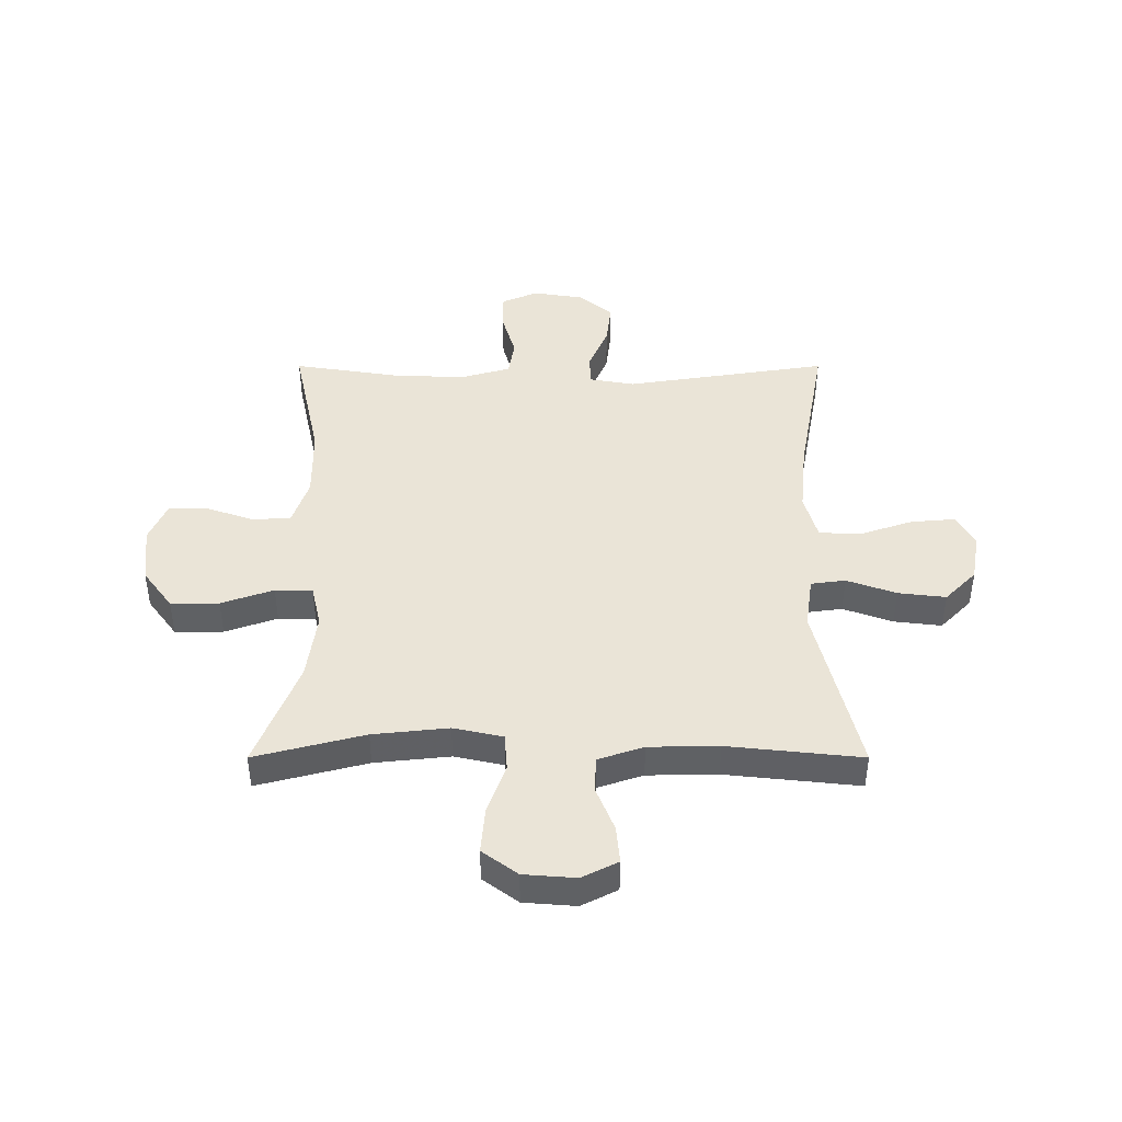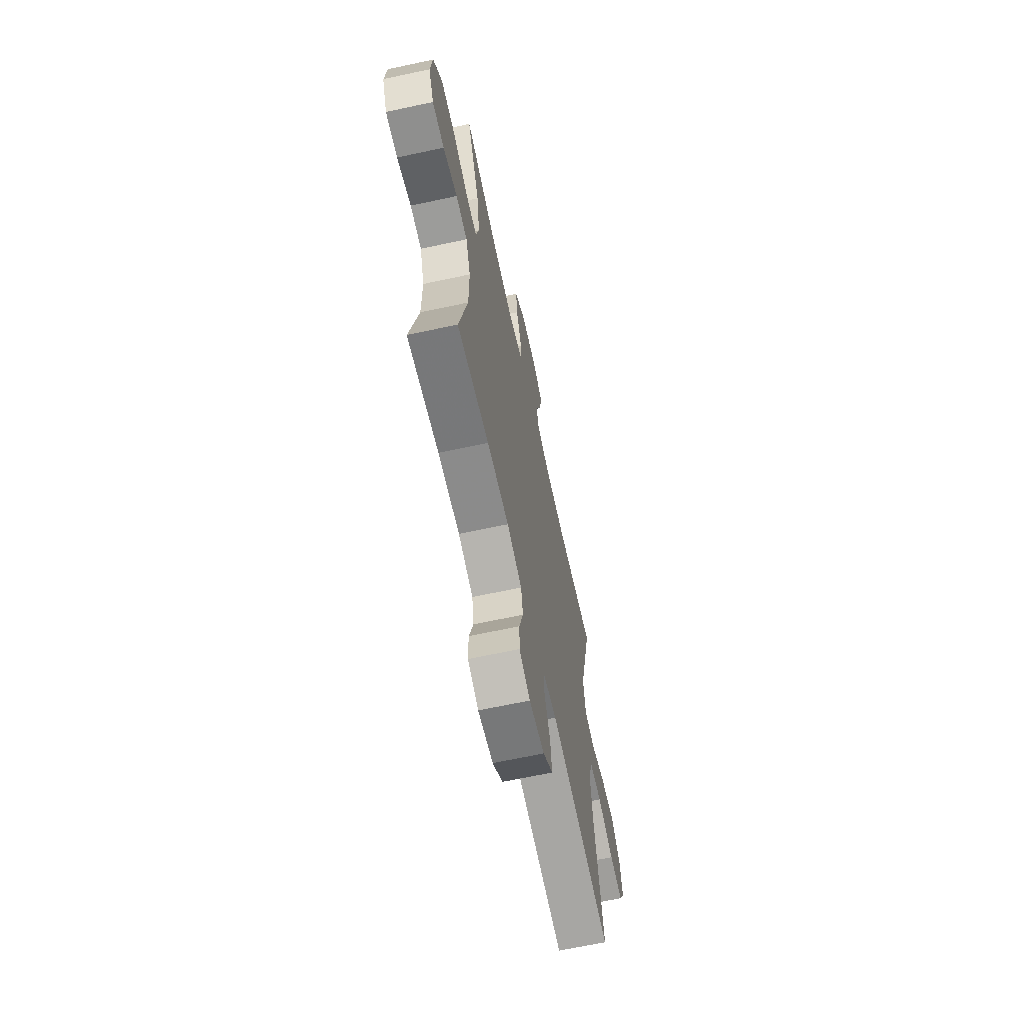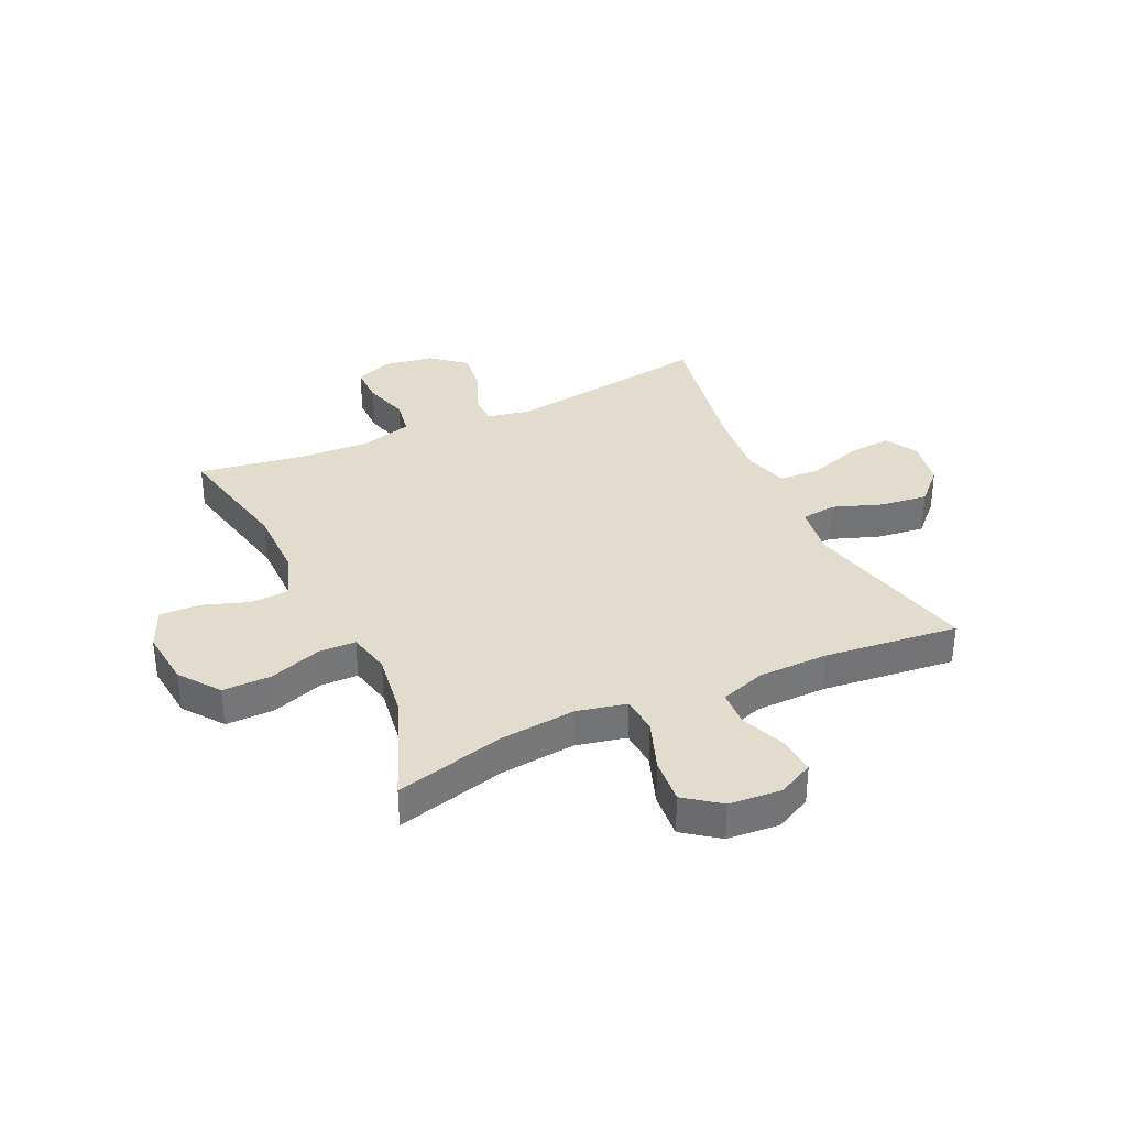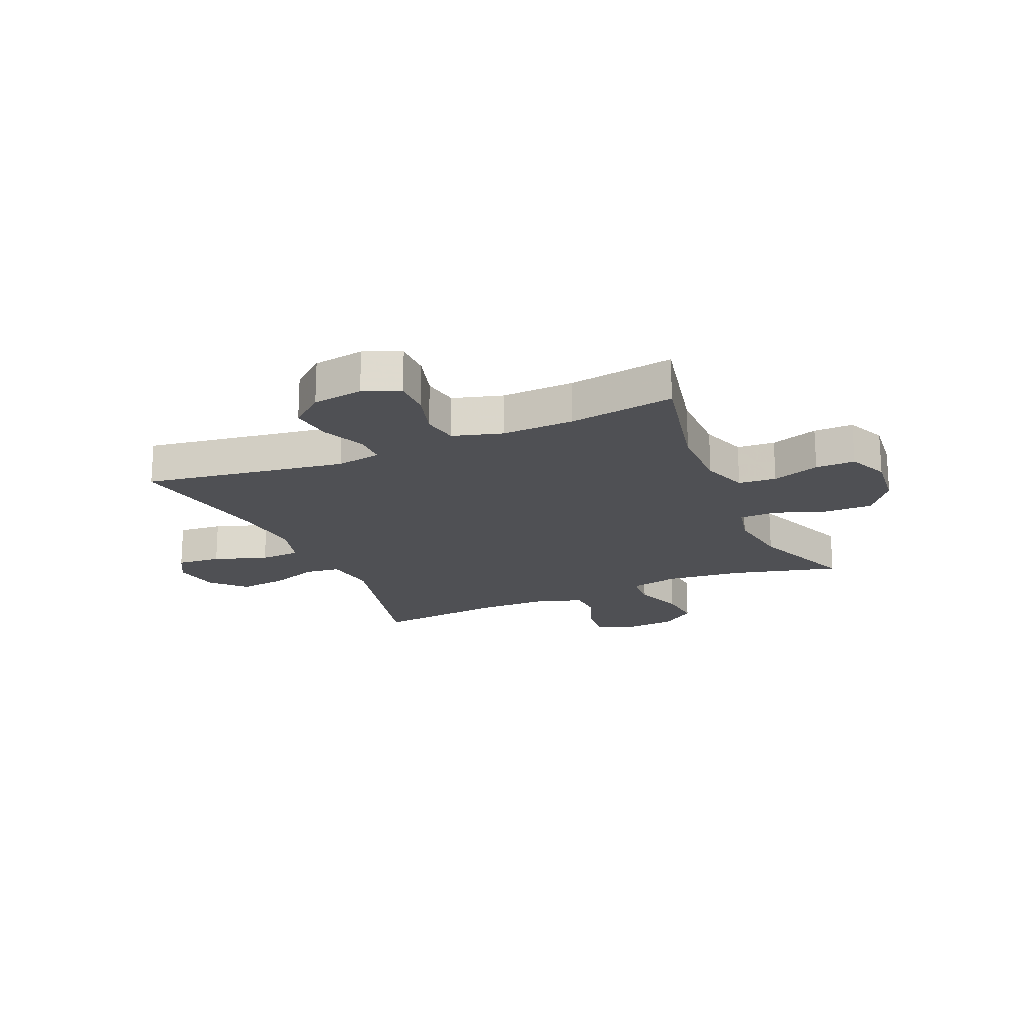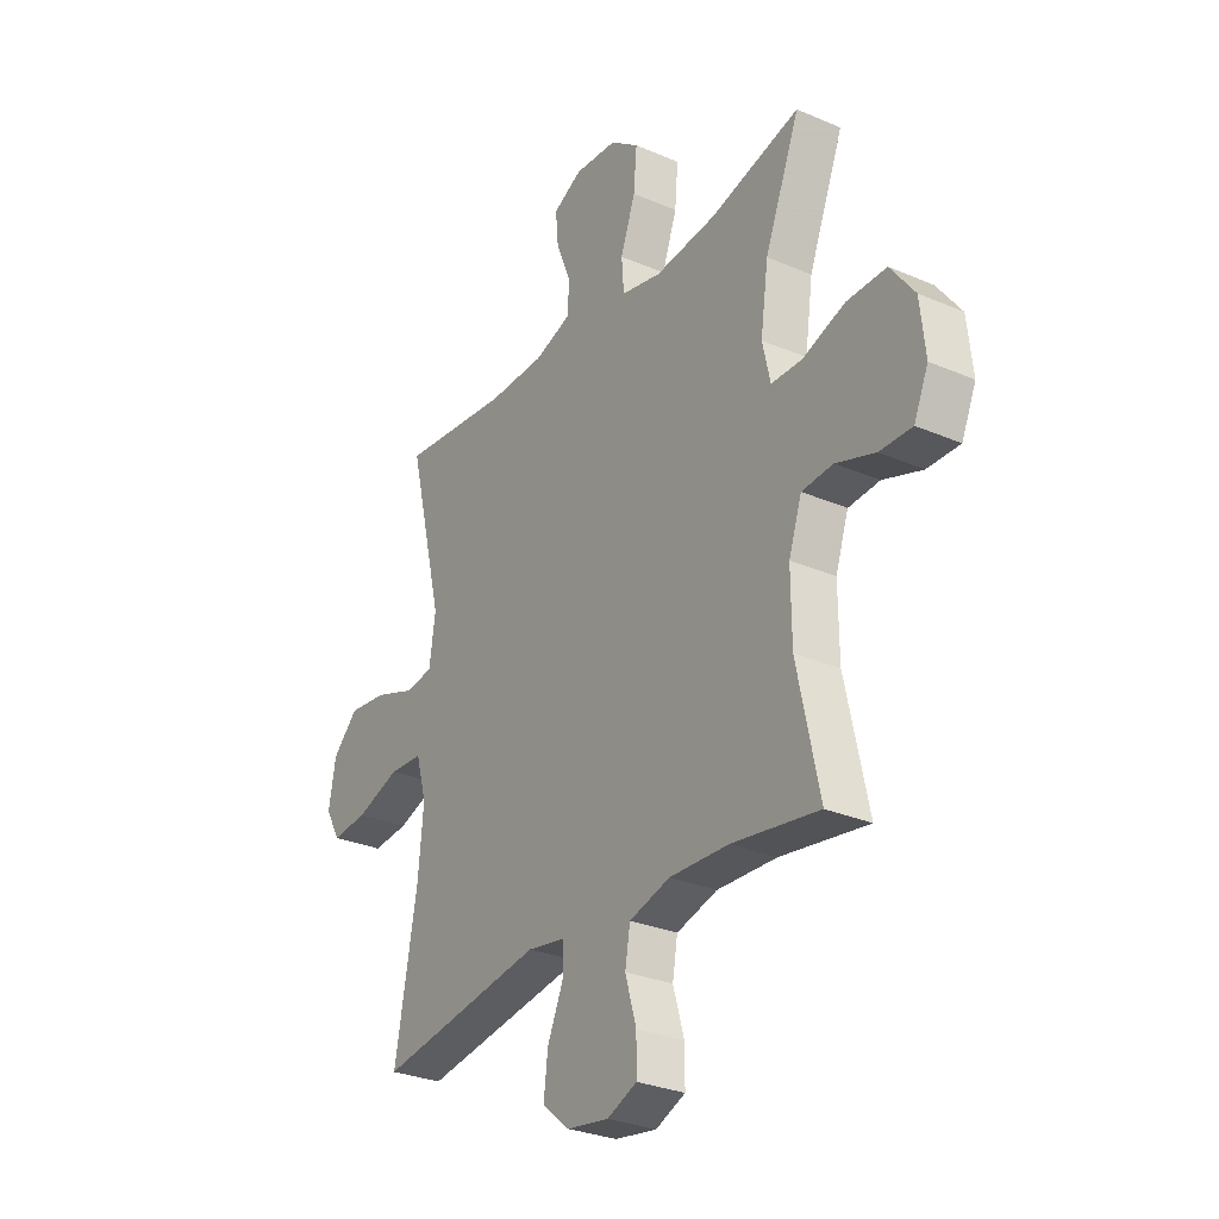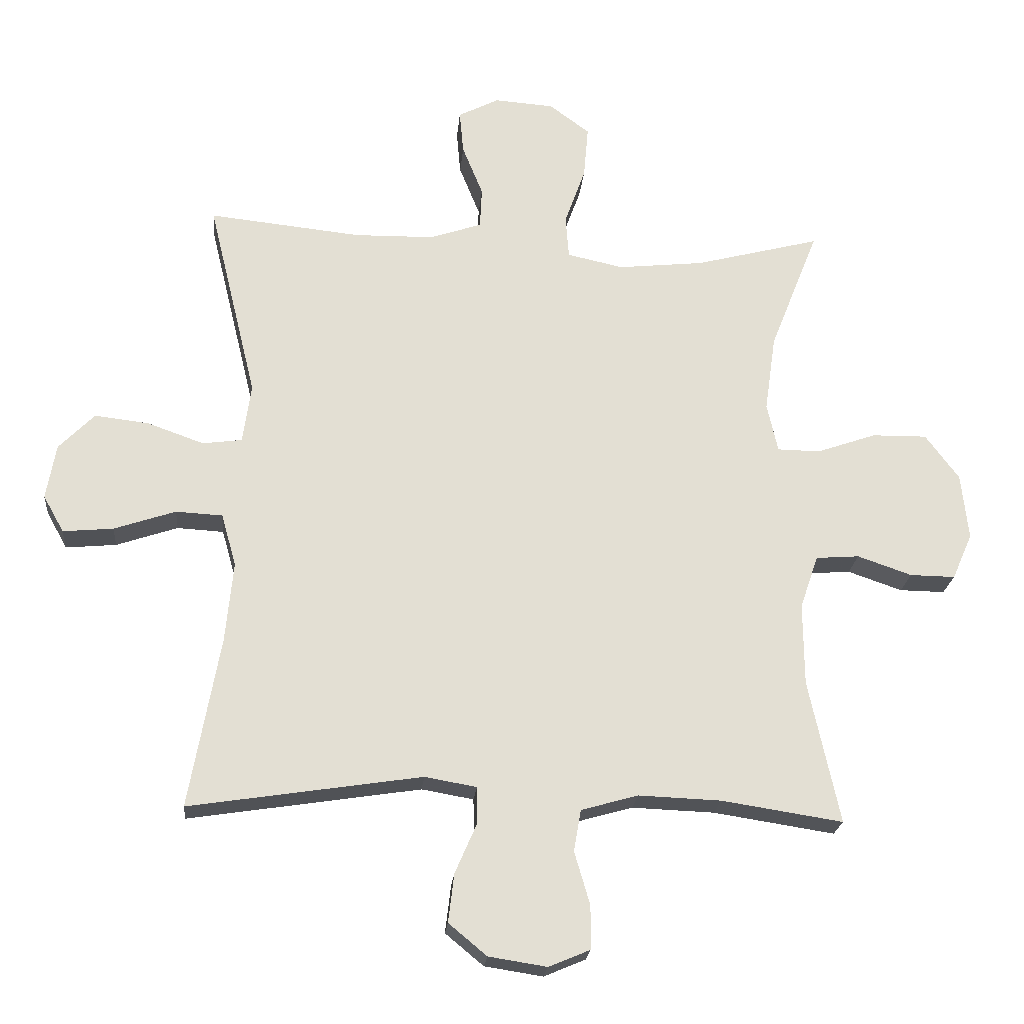
<metadata>
{"format":"obj","ext":"obj","renderer":"f3d","projection":"perspective","resolution":1024,"background":"white","views":[{"elev":43.8,"azim":0.0,"up":"+Y"},{"elev":-65.9,"azim":-77.8,"up":"+Z"},{"elev":34.6,"azim":-24.7,"up":"+Y"},{"elev":-19.2,"azim":-156.6,"up":"+Y"},{"elev":-29.2,"azim":-122.6,"up":"+Z"},{"elev":-22.0,"azim":174.9,"up":"+Z"}]}
</metadata>
<code>
v -0.5 0.07 0.5
v -0.307 0.07 0.45
v -0.174 0.07 0.436
v -0.087 0.07 0.455
v -0.082 0.07 0.521
v -0.114 0.07 0.61
v -0.121 0.07 0.691
v -0.059 0.07 0.737
v 0.033 0.07 0.744
v 0.096 0.07 0.712
v 0.09 0.07 0.646
v 0.058 0.07 0.567
v 0.061 0.07 0.504
v 0.141 0.07 0.477
v 0.264 0.07 0.475
v 0.5 0.07 0.5
v 0.425 0.07 0.192
v 0.438 0.07 0.1
v 0.499 0.07 0.092
v 0.586 0.07 0.123
v 0.67 0.07 0.133
v 0.725 0.07 0.077
v 0.74 0.07 -0.008
v 0.708 0.07 -0.065
v 0.63 0.07 -0.058
v 0.535 0.07 -0.026
v 0.463 0.07 -0.03
v 0.44 0.07 -0.111
v 0.452 0.07 -0.235
v 0.5 0.07 -0.5
v 0.141 0.07 -0.445
v 0.061 0.07 -0.459
v 0.06 0.07 -0.515
v 0.094 0.07 -0.593
v 0.103 0.07 -0.668
v 0.044 0.07 -0.717
v -0.046 0.07 -0.731
v -0.11 0.07 -0.704
v -0.11 0.07 -0.637
v -0.086 0.07 -0.555
v -0.097 0.07 -0.491
v -0.185 0.07 -0.466
v -0.313 0.07 -0.471
v -0.5 0.07 -0.5
v -0.452 0.07 -0.278
v -0.451 0.07 -0.151
v -0.479 0.07 -0.069
v -0.546 0.07 -0.064
v -0.63 0.07 -0.093
v -0.7 0.07 -0.094
v -0.731 0.07 -0.023
v -0.72 0.07 0.079
v -0.668 0.07 0.149
v -0.583 0.07 0.148
v -0.491 0.07 0.116
v -0.425 0.07 0.117
v -0.408 0.07 0.192
v -0.425 0.07 0.311
v -0.5 0 0.5
v -0.307 0 0.45
v -0.174 0 0.436
v -0.087 0 0.455
v -0.082 0 0.521
v -0.114 0 0.61
v -0.121 0 0.691
v -0.059 0 0.737
v 0.033 0 0.744
v 0.096 0 0.712
v 0.09 0 0.646
v 0.058 0 0.567
v 0.061 0 0.504
v 0.141 0 0.477
v 0.264 0 0.475
v 0.5 0 0.5
v 0.425 0 0.192
v 0.438 0 0.1
v 0.499 0 0.092
v 0.586 0 0.123
v 0.67 0 0.133
v 0.725 0 0.077
v 0.74 0 -0.008
v 0.708 0 -0.065
v 0.63 0 -0.058
v 0.535 0 -0.026
v 0.463 0 -0.03
v 0.44 0 -0.111
v 0.452 0 -0.235
v 0.5 0 -0.5
v 0.141 0 -0.445
v 0.061 0 -0.459
v 0.06 0 -0.515
v 0.094 0 -0.593
v 0.103 0 -0.668
v 0.044 0 -0.717
v -0.046 0 -0.731
v -0.11 0 -0.704
v -0.11 0 -0.637
v -0.086 0 -0.555
v -0.097 0 -0.491
v -0.185 0 -0.466
v -0.313 0 -0.471
v -0.5 0 -0.5
v -0.452 0 -0.278
v -0.451 0 -0.151
v -0.479 0 -0.069
v -0.546 0 -0.064
v -0.63 0 -0.093
v -0.7 0 -0.094
v -0.731 0 -0.023
v -0.72 0 0.079
v -0.668 0 0.149
v -0.583 0 0.148
v -0.491 0 0.116
v -0.425 0 0.117
v -0.408 0 0.192
v -0.425 0 0.311
f 53 54 55
f 52 53 55
f 51 52 55
f 50 51 55
f 49 50 55
f 48 49 55
f 47 48 55 56
f 46 47 56
f 45 46 56 57
f 43 44 45
f 42 43 45 57
f 38 39 40
f 37 38 40
f 36 37 40
f 35 36 40
f 34 35 40
f 33 34 40
f 32 33 40 41
f 29 30 31
f 28 29 31 32
f 42 57 58
f 41 42 58
f 32 41 58
f 28 32 58
f 27 28 58
f 24 25 26
f 23 24 26
f 22 23 26
f 21 22 26
f 20 21 26
f 19 20 26
f 15 16 17
f 14 15 17 18
f 13 14 18
f 10 11 12
f 9 10 12
f 8 9 12
f 7 8 12
f 6 7 12
f 5 6 12
f 4 5 12 13
f 58 1 2
f 27 58 2
f 26 27 2
f 18 19 26
f 4 13 18 26
f 3 4 26
f 2 3 26
f 113 112 111
f 113 111 110
f 113 110 109
f 113 109 108
f 113 108 107
f 113 107 106
f 114 113 106 105
f 114 105 104
f 115 114 104 103
f 103 102 101
f 115 103 101 100
f 98 97 96
f 98 96 95
f 98 95 94
f 98 94 93
f 98 93 92
f 98 92 91
f 99 98 91 90
f 89 88 87
f 90 89 87 86
f 116 115 100
f 116 100 99
f 116 99 90
f 116 90 86
f 116 86 85
f 84 83 82
f 84 82 81
f 84 81 80
f 84 80 79
f 84 79 78
f 84 78 77
f 75 74 73
f 76 75 73 72
f 76 72 71
f 70 69 68
f 70 68 67
f 70 67 66
f 70 66 65
f 70 65 64
f 70 64 63
f 71 70 63 62
f 60 59 116
f 60 116 85
f 60 85 84
f 84 77 76
f 84 76 71 62
f 84 62 61
f 84 61 60
f 1 59 60 2
f 2 60 61 3
f 3 61 62 4
f 4 62 63 5
f 5 63 64 6
f 6 64 65 7
f 7 65 66 8
f 8 66 67 9
f 9 67 68 10
f 10 68 69 11
f 11 69 70 12
f 12 70 71 13
f 13 71 72 14
f 14 72 73 15
f 15 73 74 16
f 16 74 75 17
f 17 75 76 18
f 18 76 77 19
f 19 77 78 20
f 20 78 79 21
f 21 79 80 22
f 22 80 81 23
f 23 81 82 24
f 24 82 83 25
f 25 83 84 26
f 26 84 85 27
f 27 85 86 28
f 28 86 87 29
f 29 87 88 30
f 30 88 89 31
f 31 89 90 32
f 32 90 91 33
f 33 91 92 34
f 34 92 93 35
f 35 93 94 36
f 36 94 95 37
f 37 95 96 38
f 38 96 97 39
f 39 97 98 40
f 40 98 99 41
f 41 99 100 42
f 42 100 101 43
f 43 101 102 44
f 44 102 103 45
f 45 103 104 46
f 46 104 105 47
f 47 105 106 48
f 48 106 107 49
f 49 107 108 50
f 50 108 109 51
f 51 109 110 52
f 52 110 111 53
f 53 111 112 54
f 54 112 113 55
f 55 113 114 56
f 56 114 115 57
f 57 115 116 58
f 58 116 59 1

</code>
